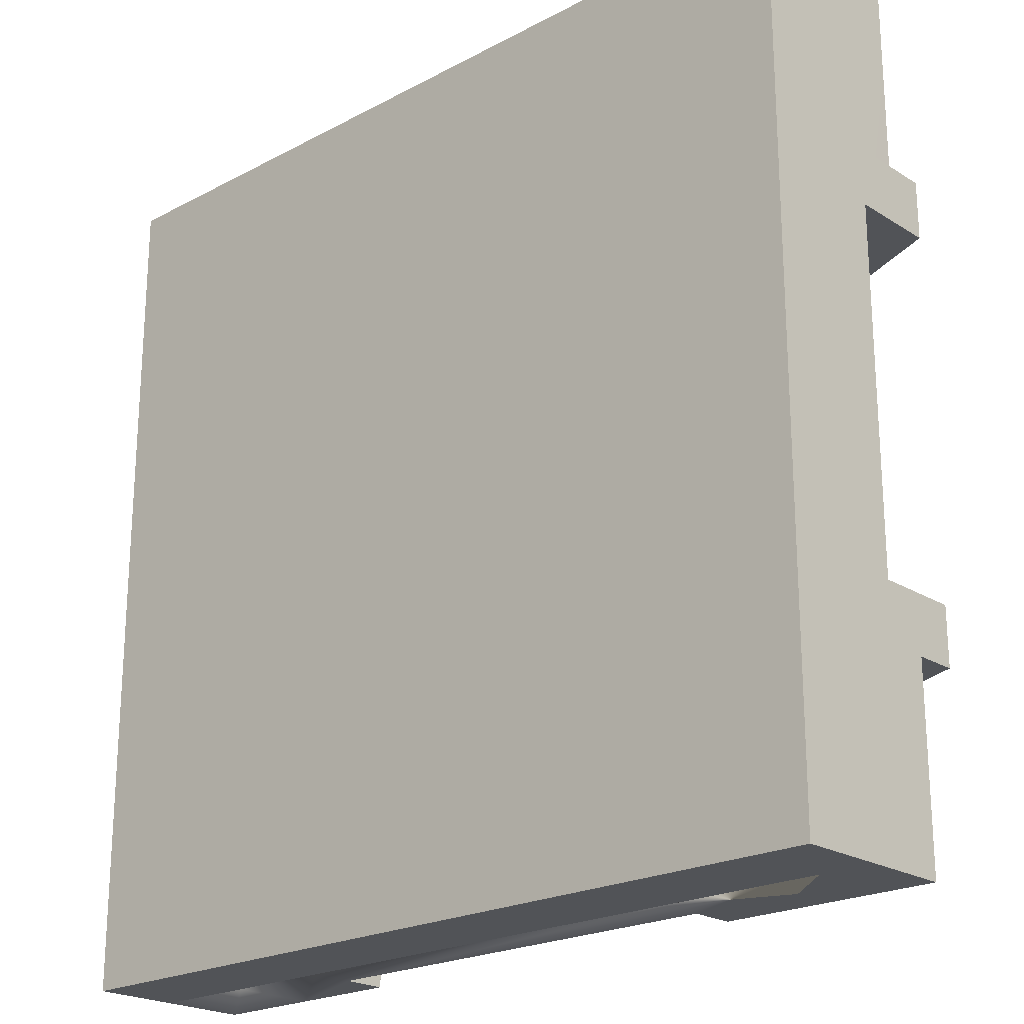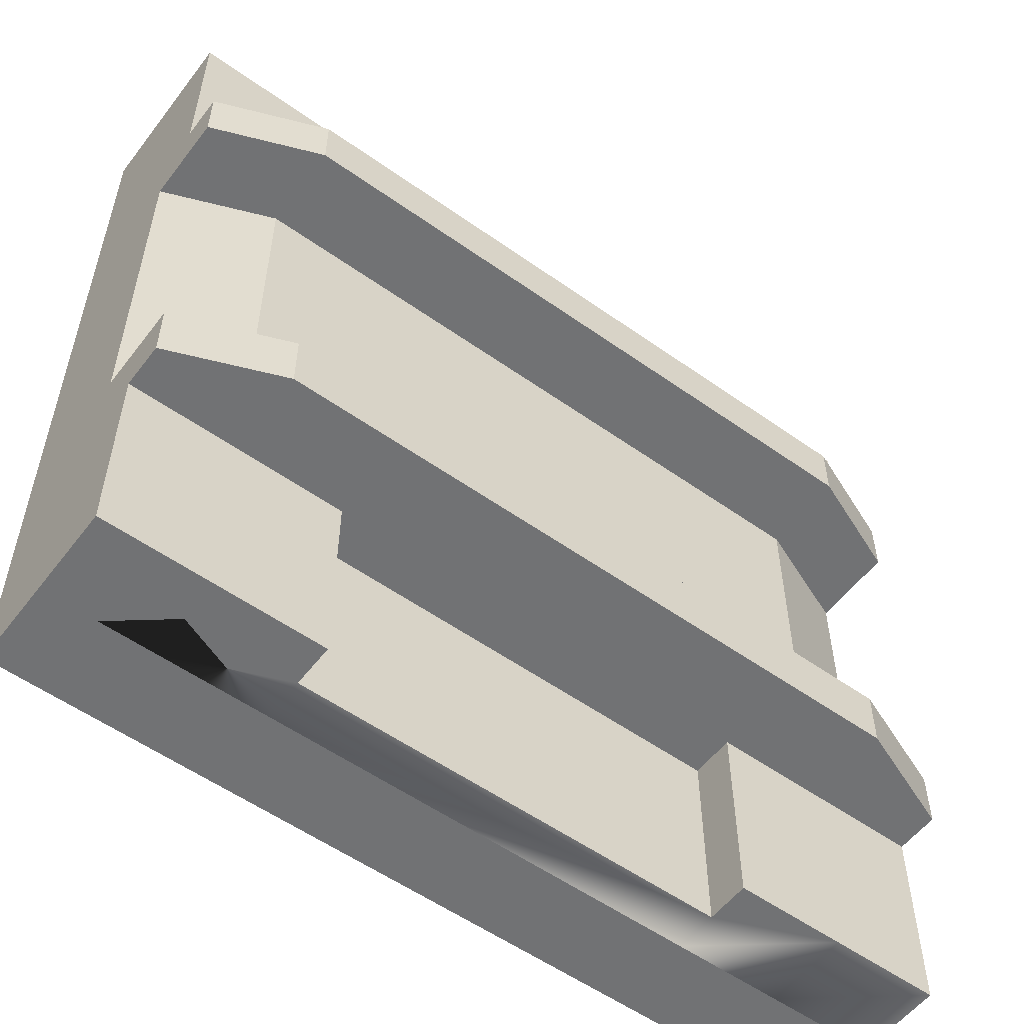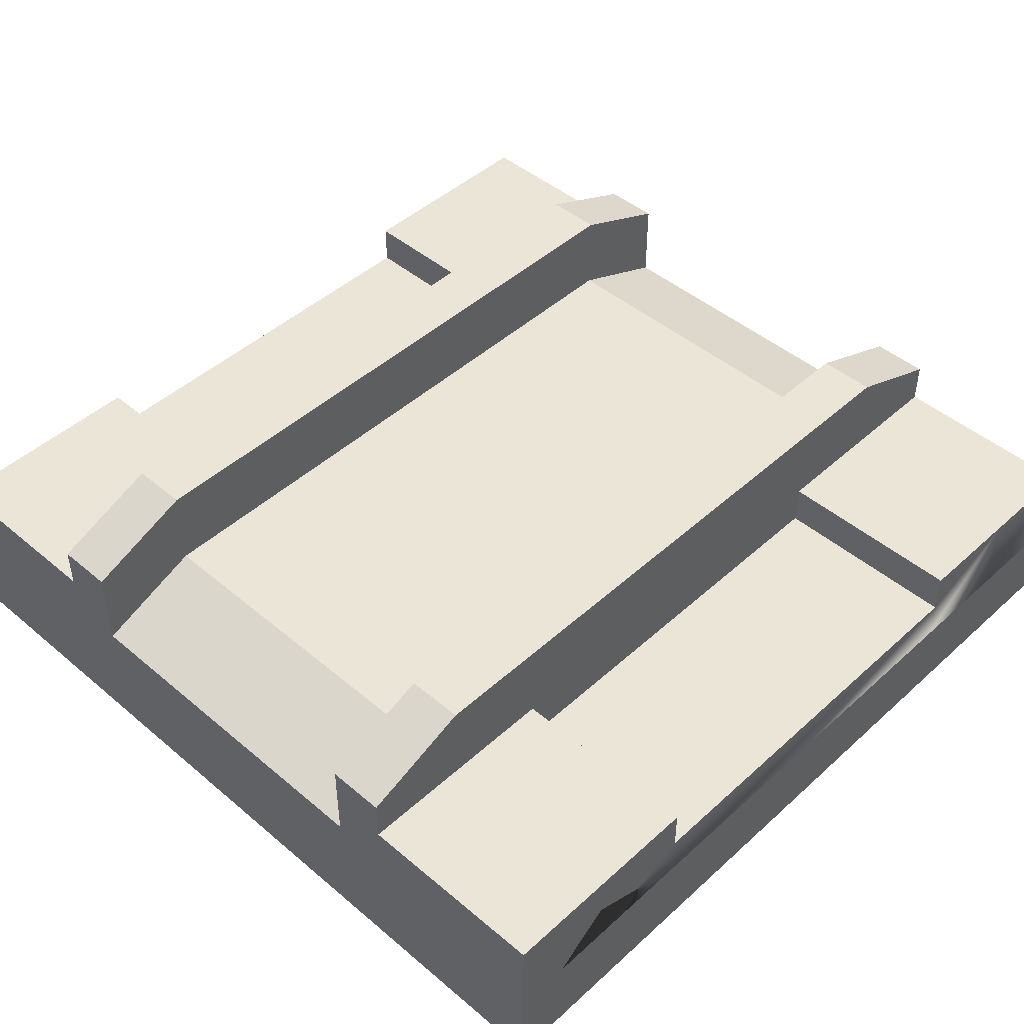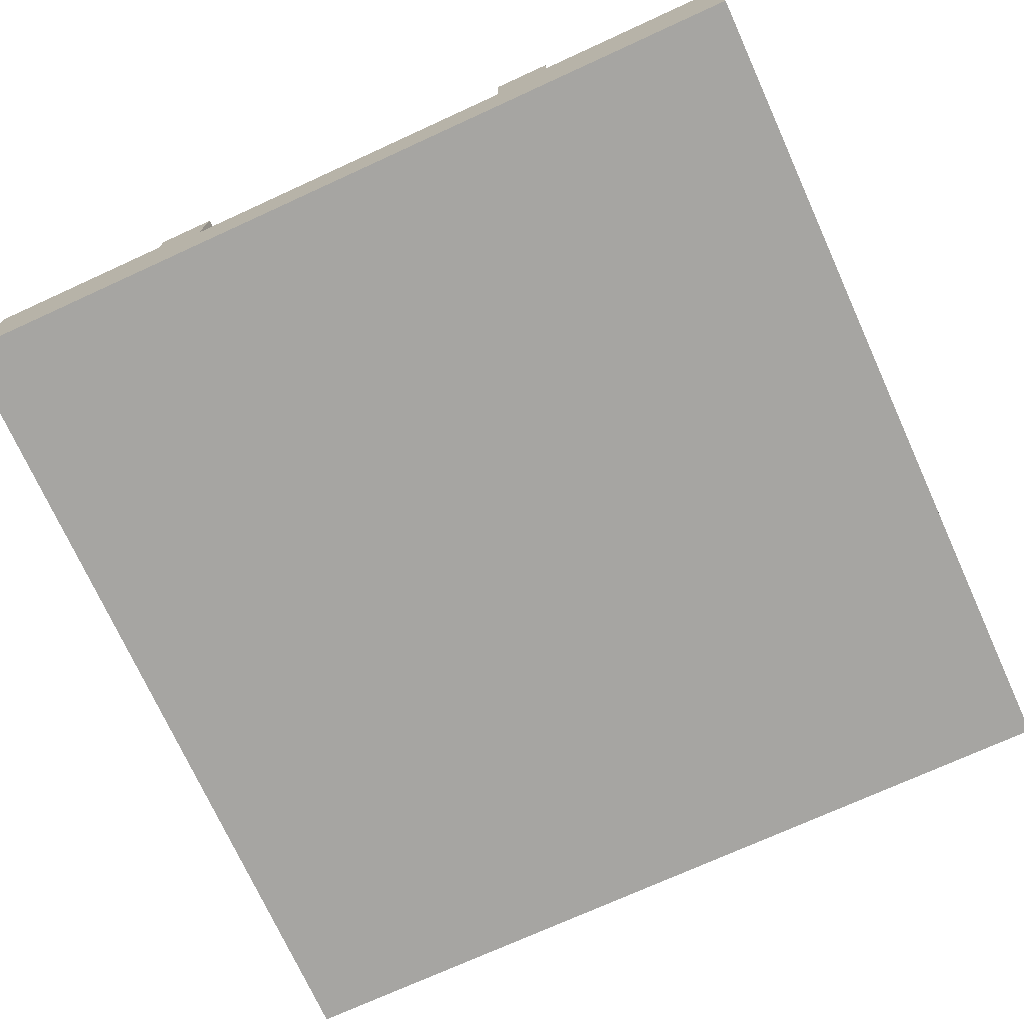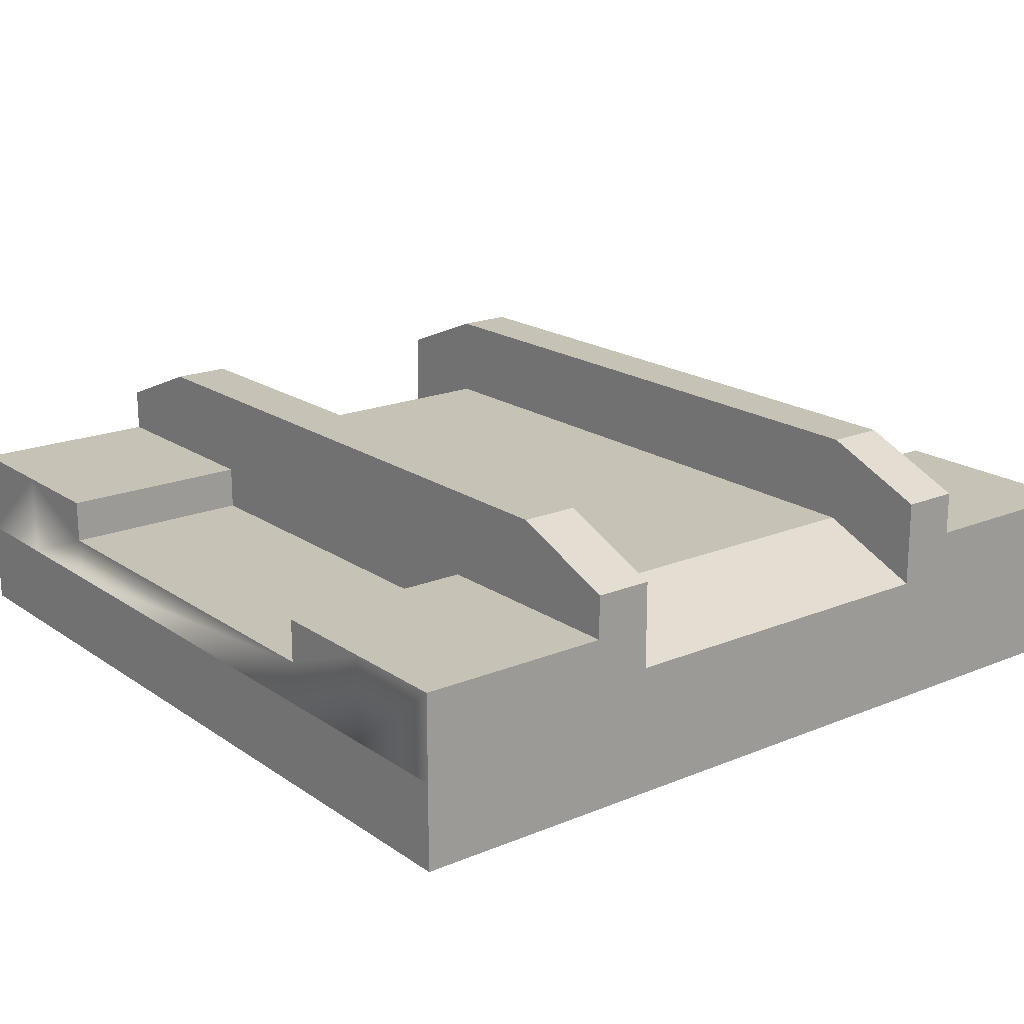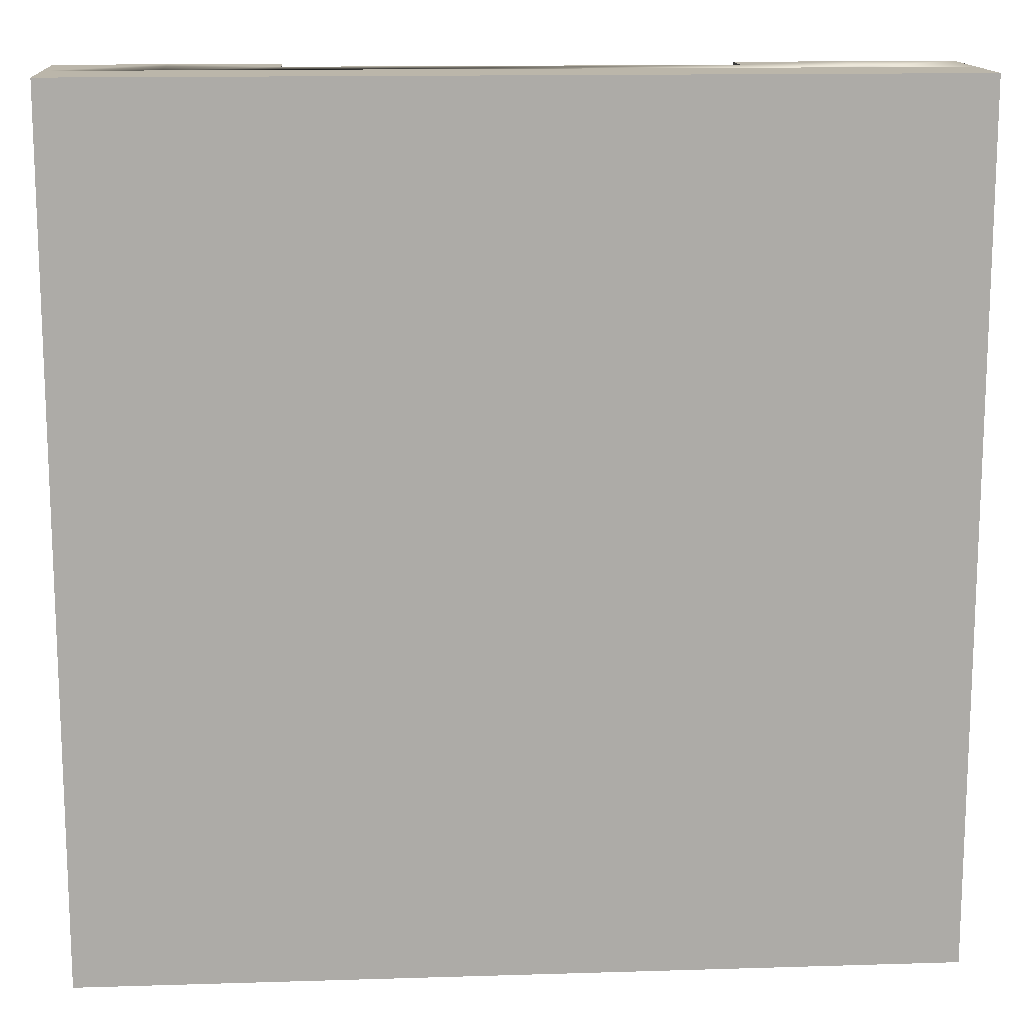
<metadata>
{"format":"obj","ext":"obj","renderer":"f3d","projection":"perspective","resolution":1024,"background":"white","views":[{"elev":-22.0,"azim":42.7,"up":"+Z"},{"elev":-55.5,"azim":143.2,"up":"+Z"},{"elev":45.9,"azim":134.0,"up":"+Y"},{"elev":-73.6,"azim":-65.5,"up":"+Y"},{"elev":18.9,"azim":51.9,"up":"+Y"},{"elev":14.0,"azim":-3.9,"up":"+Z"}]}
</metadata>
<code>
o snow_tile_riverBridge
v 0.375 0.3 0.2081
v 0.5 0.25 0.275
v 0.5 0.25 0.2081
v 0.375 0.3 0.275
v 0.5 0.2 0.275
v 0.375 0.2 0.5
v 0.5 0.2 0.5
v 0.375 0.2 0.275
v -0.375 0.3 0.2081
v -0.375 0.3 0.275
v -0.5 0.25 0.2081
v -0.5 0.25 0.275
v -0.5 0.1 -0.5
v -0.5 0.15 -0.275
v -0.5 0.2 -0.5
v -0.5 0.1 0.5
v -0.5 0.15 -0.2081
v -0.5 0.15 0.2081
v -0.5 0.15 0.275
v -0.5 0.2 0.275
v -0.5 0.2 0.5
v -0.5 0.2 -0.275
v -0.375 0.2 0.2081
v -0.375 0.2 -0.2081
v 0.375 0.1 0.5
v 0.5 0.1 0.5
v -0.375 0.1 -0.5
v -0.375 0.2 -0.5
v 0.375 0.2 -0.5
v 0.5 0.1 -0.5
v 0.375 0.1 -0.5
v 0.5 0.2 -0.5
v -0.375 0.2 0.5
v -0.375 0.1 0.5
v -0.375 0.2 0.275
v 0.375 0.2 -0.2081
v 0.5 0.15 0.2081
v 0.5 0.15 -0.2081
v 0.375 0.2 0.2081
v -0.375 0.2 -0.275
v 0.5 0.2 -0.275
v 0.375 0.2 -0.275
v 0.375 0.3 -0.275
v -0.375 0.3 -0.2081
v 0.375 0.3 -0.2081
v -0.375 0.3 -0.275
v -0.5 0.25 -0.2081
v -0.5 0.25 -0.275
v 0.5 0.25 -0.275
v 0.5 0.25 -0.2081
v 0.5 0.15 0.275
v 0.5 0.15 -0.275
v 0.25 0.15 0.275
v -0.25 0.15 0.5
v 0.25 0.15 0.5
v -0.25 0.15 0.275
v -0.25 0.15 -0.5
v 0.25 0.1 -0.5
v -0.25 0.1 -0.5
v 0.25 0.15 -0.5
v -0.25 0.1 0.5
v 0.25 0.1 0.5
v -0.25 0.15 -0.275
v 0.25 0.15 -0.275
v -0.5 -0 0.5
v 0.5 0 -0.5
v 0.5 -0 0.5
v -0.5 0 -0.5
v -0.25 0.2 0.275
v -0.25 0.2 0.5
v 0.25 0.2 0.5
v 0.25 0.2 0.275
v -0.25 0.2 -0.275
v -0.25 0.2 -0.5
v 0.25 0.2 -0.5
v 0.25 0.2 -0.275
f 1 2 3
f 2 1 4
f 5 6 7
f 6 5 8
f 9 4 1
f 4 9 10
f 11 10 9
f 10 11 12
f 13 14 15
f 14 13 16
f 14 16 17
f 17 16 18
f 18 16 19
f 19 16 20
f 20 16 21
f 22 15 14
f 17 23 24
f 23 17 18
f 7 25 26
f 25 7 6
f 15 27 13
f 27 15 28
f 29 30 31
f 30 29 32
f 33 16 34
f 16 33 21
f 35 21 33
f 21 35 20
f 36 37 38
f 37 36 39
f 24 39 36
f 39 24 23
f 28 22 40
f 22 28 15
f 29 41 32
f 41 29 42
f 43 44 45
f 44 43 46
f 46 47 44
f 47 46 48
f 49 45 50
f 45 49 43
f 7 51 5
f 26 51 7
f 26 37 51
f 26 38 37
f 26 52 38
f 30 52 26
f 30 41 52
f 41 30 32
f 53 54 55
f 54 53 56
f 57 58 59
f 58 57 60
f 55 61 62
f 61 55 54
f 60 63 64
f 63 60 57
f 65 66 67
f 66 65 68
f 69 33 70
f 33 69 35
f 70 56 69
f 56 70 54
f 26 66 30
f 66 26 67
f 65 13 68
f 13 65 16
f 8 71 6
f 71 8 72
f 73 57 74
f 57 73 63
f 6 62 25
f 62 6 55
f 55 6 71
f 16 25 62
f 16 26 25
f 65 26 16
f 26 65 67
f 16 62 61
f 16 61 34
f 54 34 61
f 34 54 33
f 33 54 70
f 28 59 27
f 59 28 57
f 57 28 74
f 30 27 59
f 30 13 27
f 66 13 30
f 13 66 68
f 30 59 58
f 30 58 31
f 60 31 58
f 31 60 29
f 29 60 75
f 55 72 53
f 72 55 71
f 74 40 73
f 40 74 28
f 29 76 42
f 76 29 75
f 64 75 60
f 75 64 76
f 2 37 3
f 37 2 51
f 51 2 5
f 11 23 18
f 23 11 39
f 3 39 11
f 39 3 37
f 3 11 9
f 3 9 1
f 17 22 14
f 22 17 48
f 48 17 47
f 50 36 38
f 36 50 24
f 47 24 50
f 24 47 17
f 47 50 45
f 47 45 44
f 48 40 22
f 40 48 73
f 73 48 76
f 76 48 42
f 42 48 41
f 41 48 49
f 49 48 46
f 49 46 43
f 64 73 76
f 73 64 63
f 2 8 5
f 8 2 72
f 72 2 69
f 69 2 35
f 35 2 20
f 20 2 12
f 12 2 4
f 12 4 10
f 56 72 69
f 72 56 53
f 19 11 18
f 11 19 12
f 12 19 20
f 50 41 49
f 41 50 52
f 52 50 38

</code>
